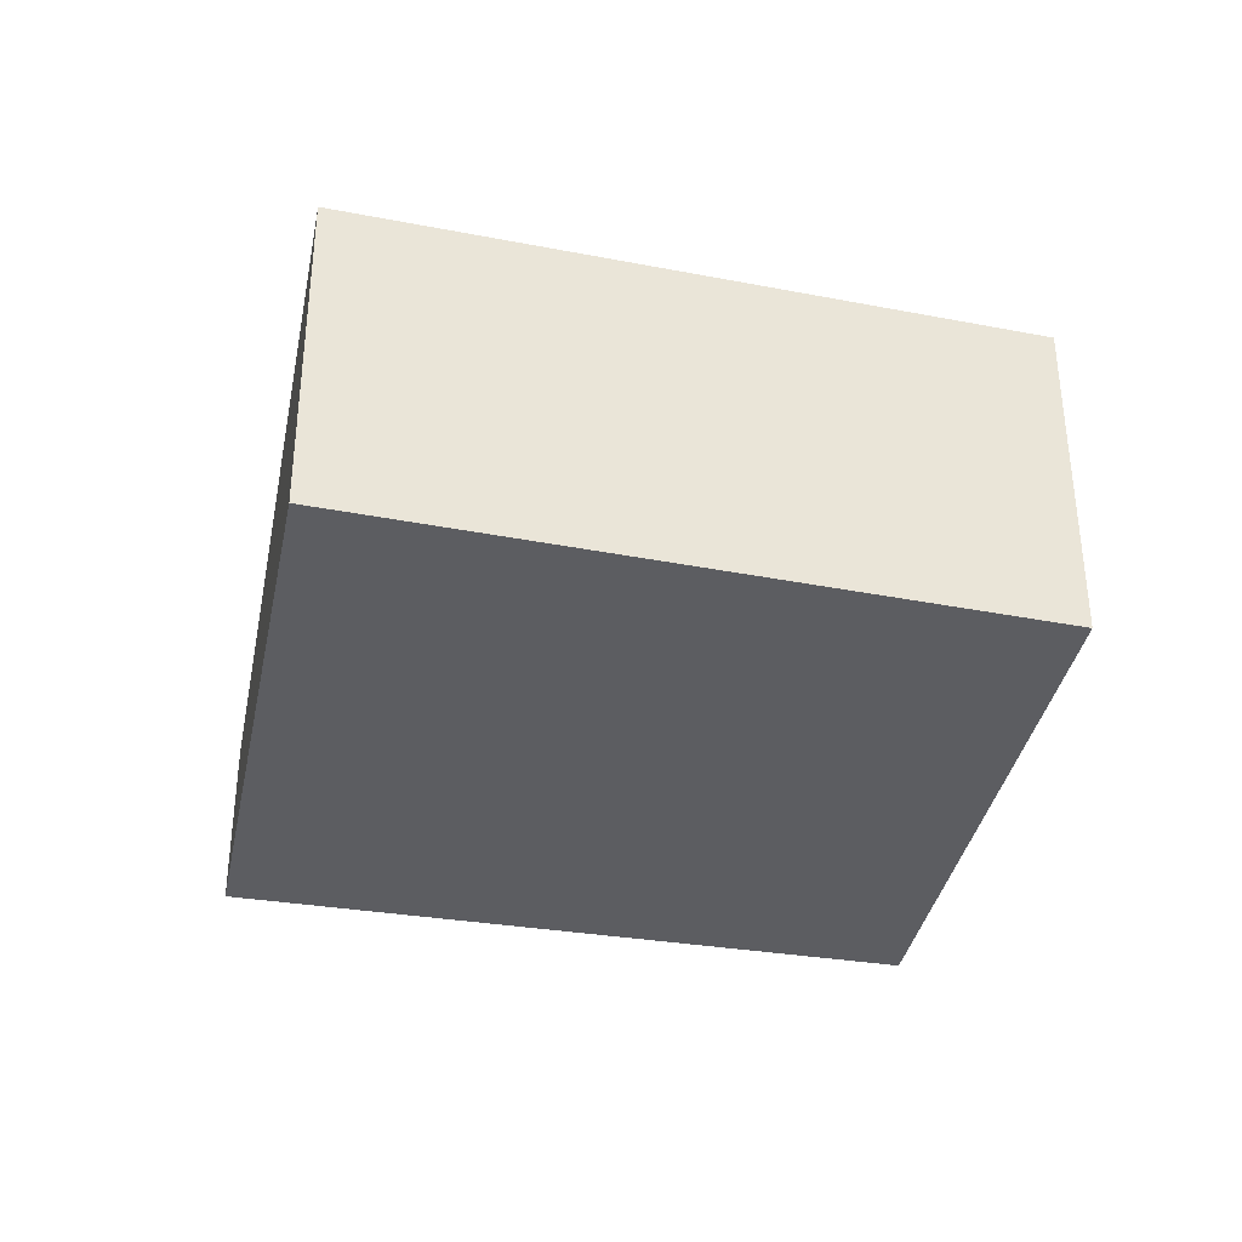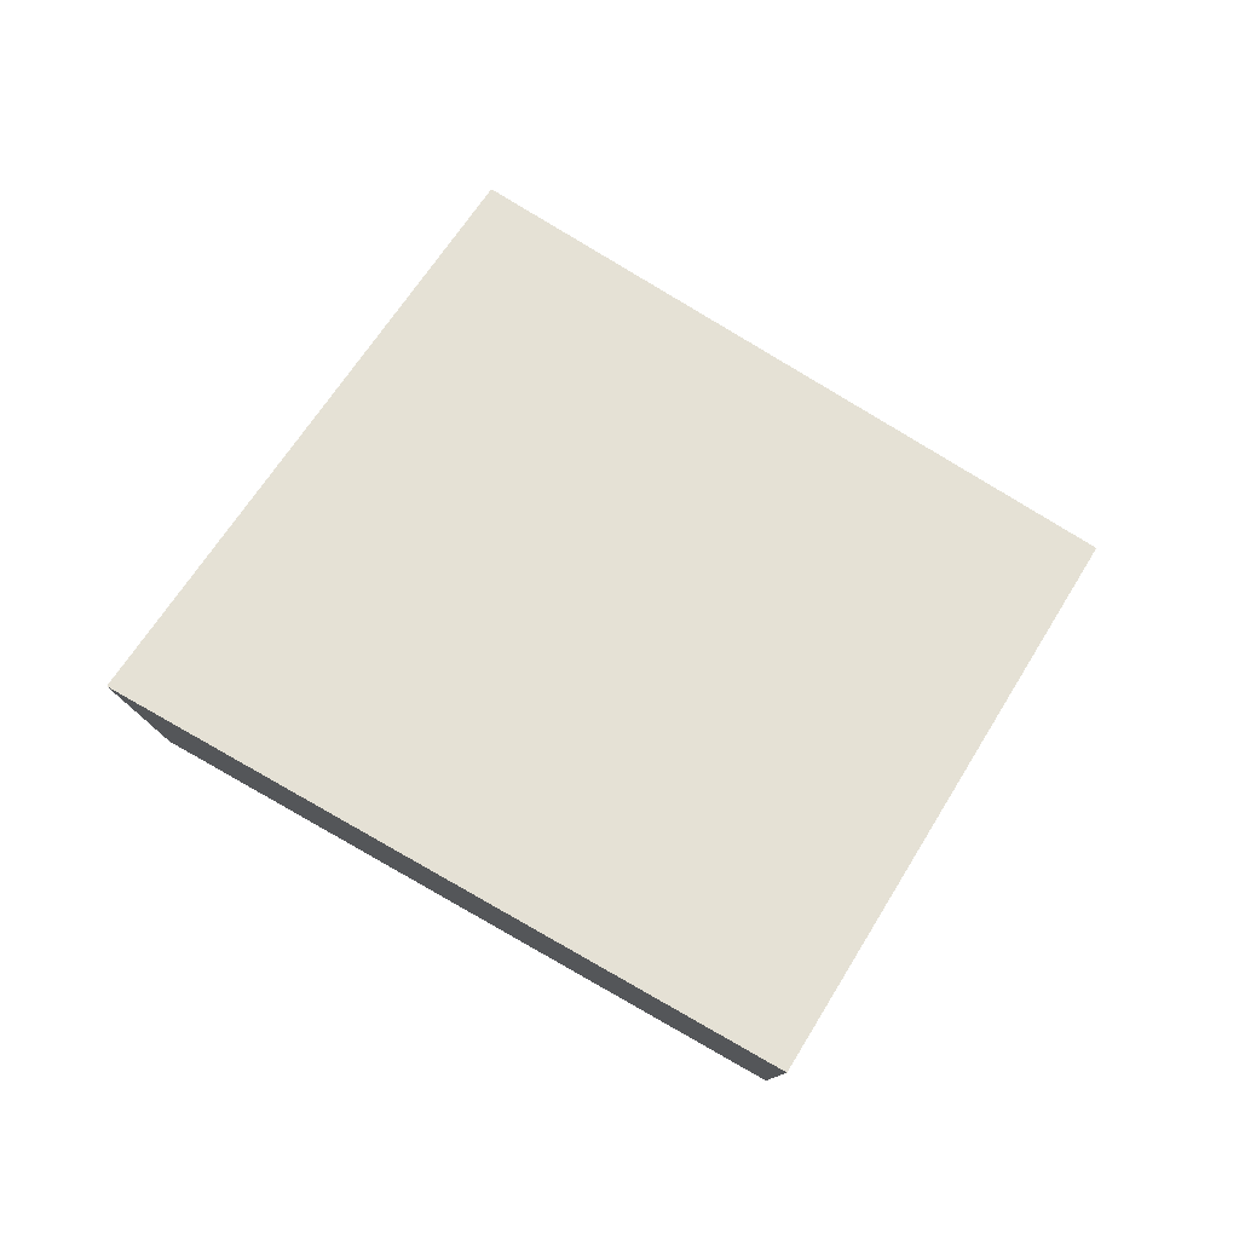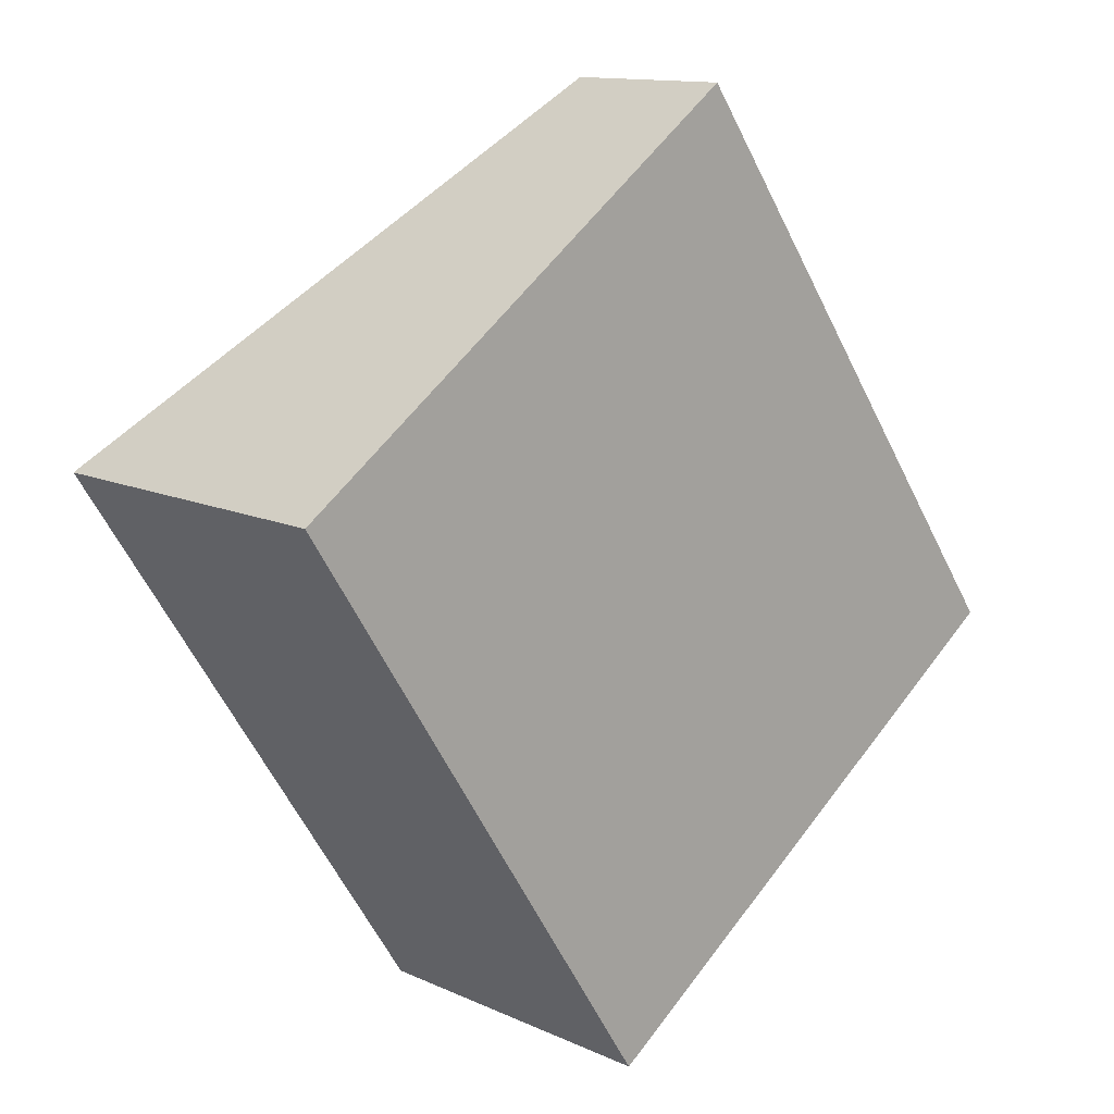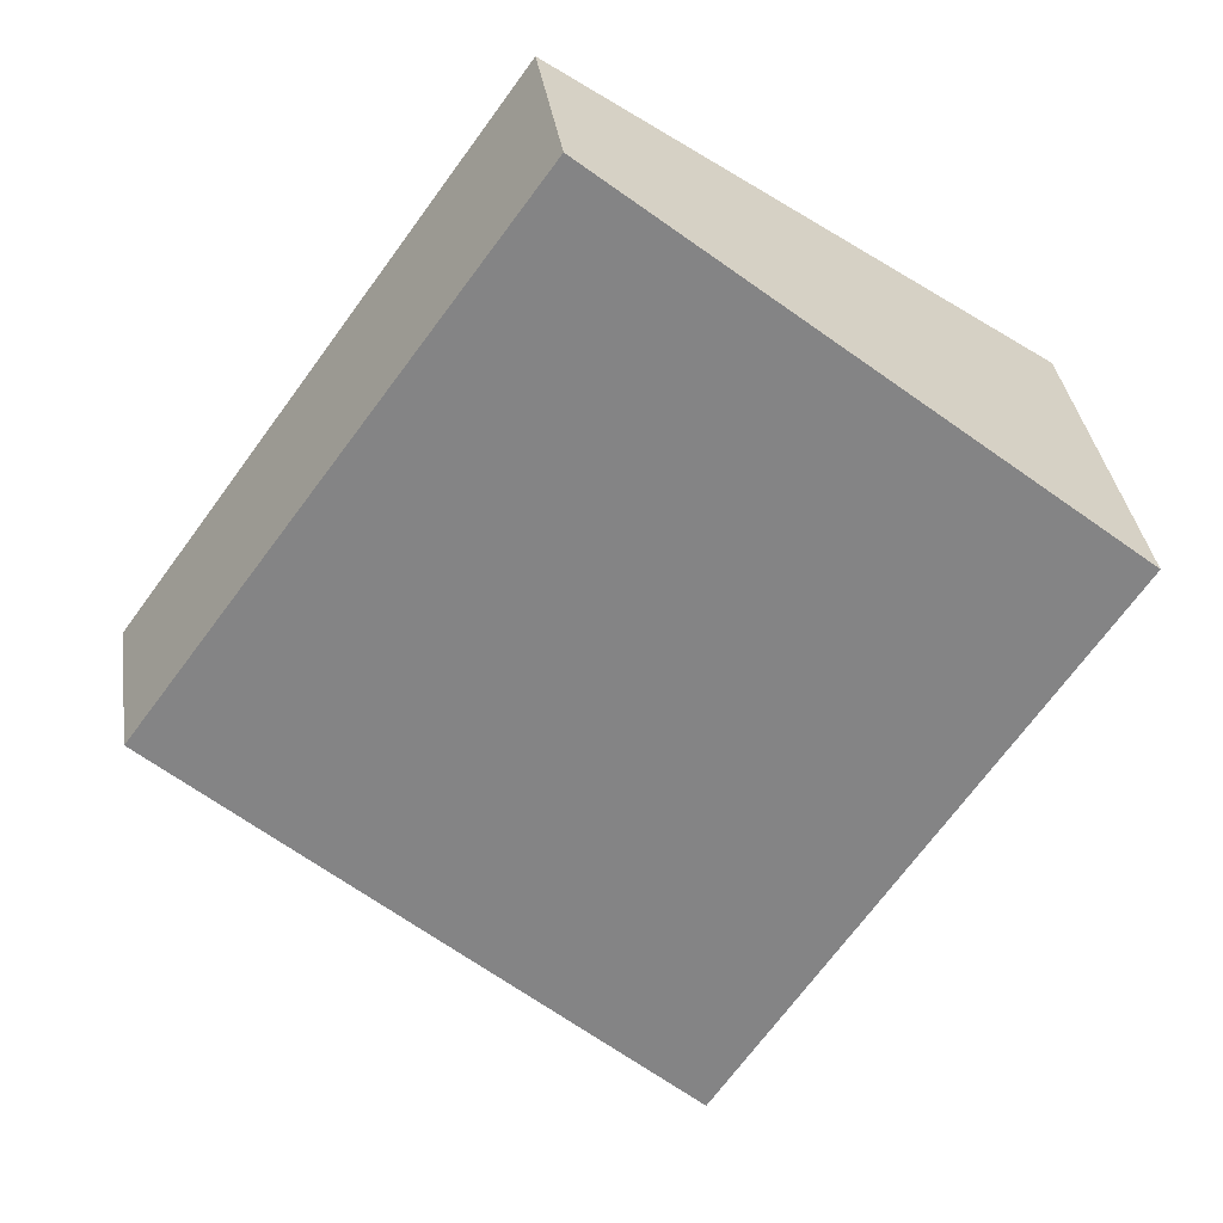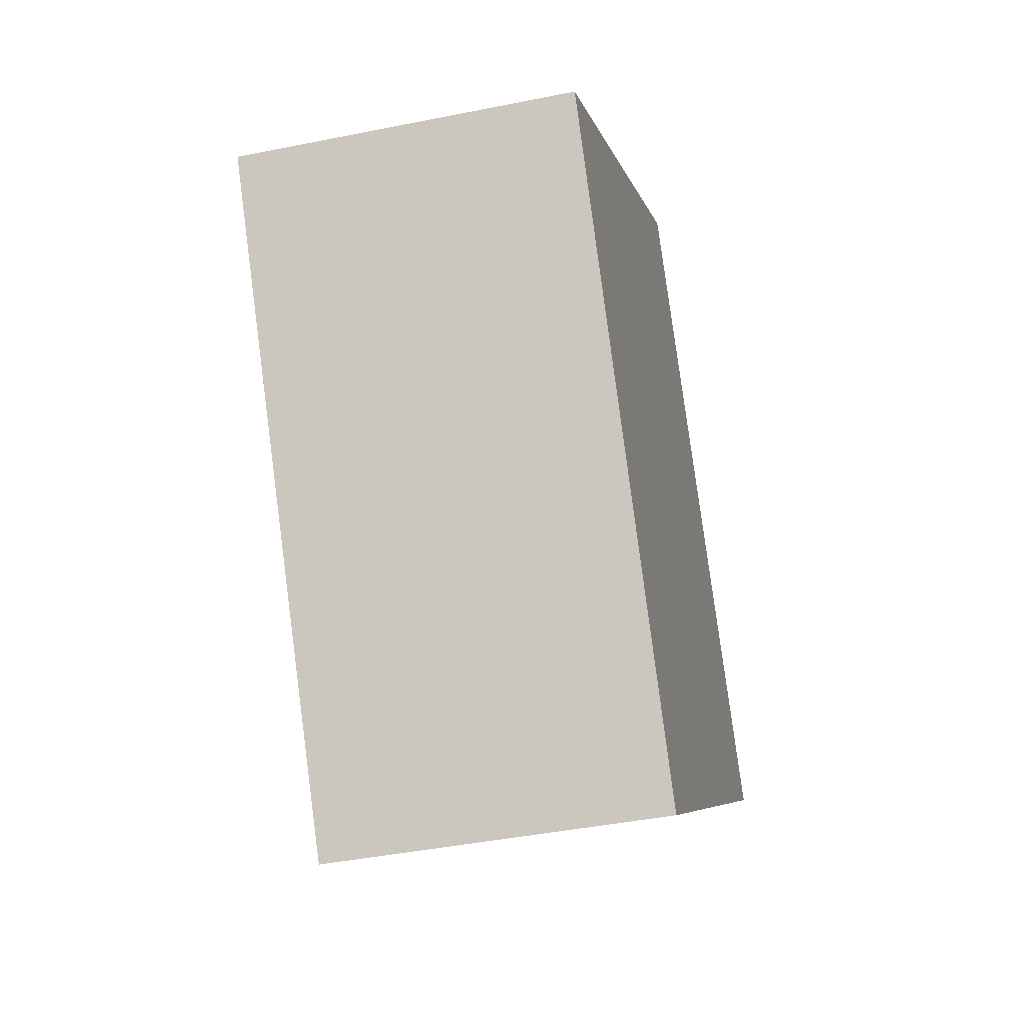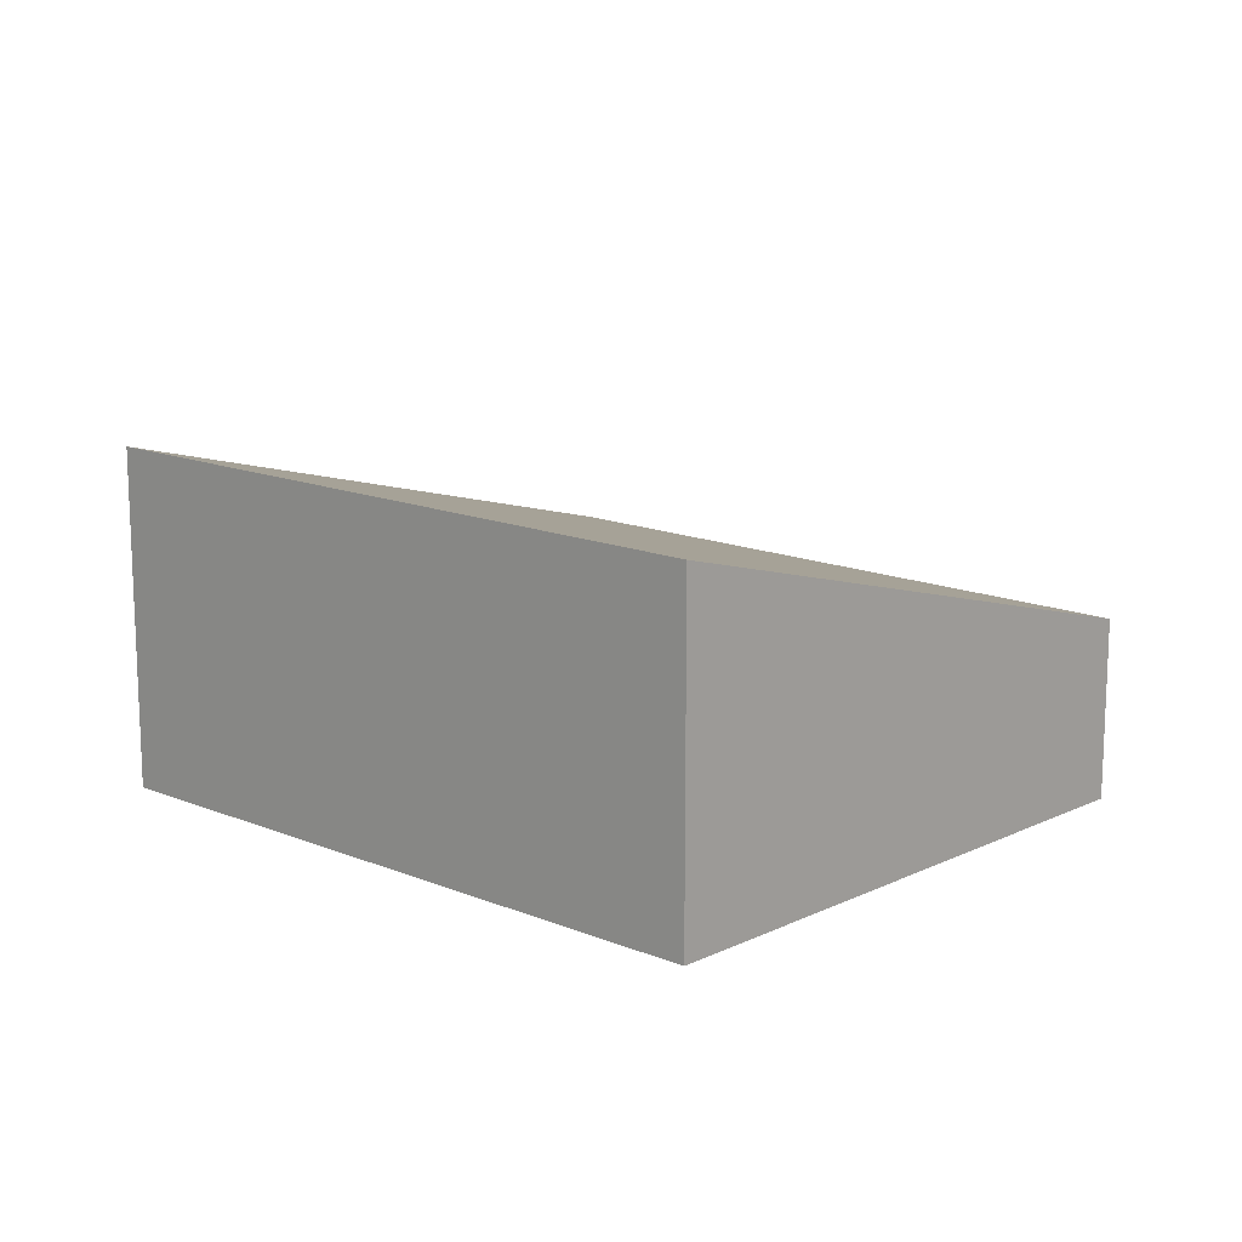
<metadata>
{"format":"obj","ext":"obj","renderer":"f3d","projection":"perspective","resolution":1024,"background":"white","views":[{"elev":-37.0,"azim":-137.0,"up":"+Y"},{"elev":79.0,"azim":-93.5,"up":"+Y"},{"elev":12.6,"azim":-43.4,"up":"+Z"},{"elev":36.0,"azim":171.6,"up":"+Z"},{"elev":-41.9,"azim":-76.3,"up":"+Z"},{"elev":14.8,"azim":-81.4,"up":"+Y"}]}
</metadata>
<code>
v  0 3.034 1.858e-16
v  7.914 1.53 -1.962
v  3.371 3.034 -5.206
v  4.315 1.606 3.08
v  3.371 3.188e-16 -5.206
v  0 0 0
v  4.315 -1.886e-16 3.08
v  7.914 1.201e-16 -1.962
g defaultobject
f 1 2 3
f 2 1 4
f 5 1 3
f 1 5 6
f 6 4 1
f 4 6 7
f 7 2 4
f 2 7 8
f 2 5 3
f 5 2 8
f 8 6 5
f 6 8 7

</code>
